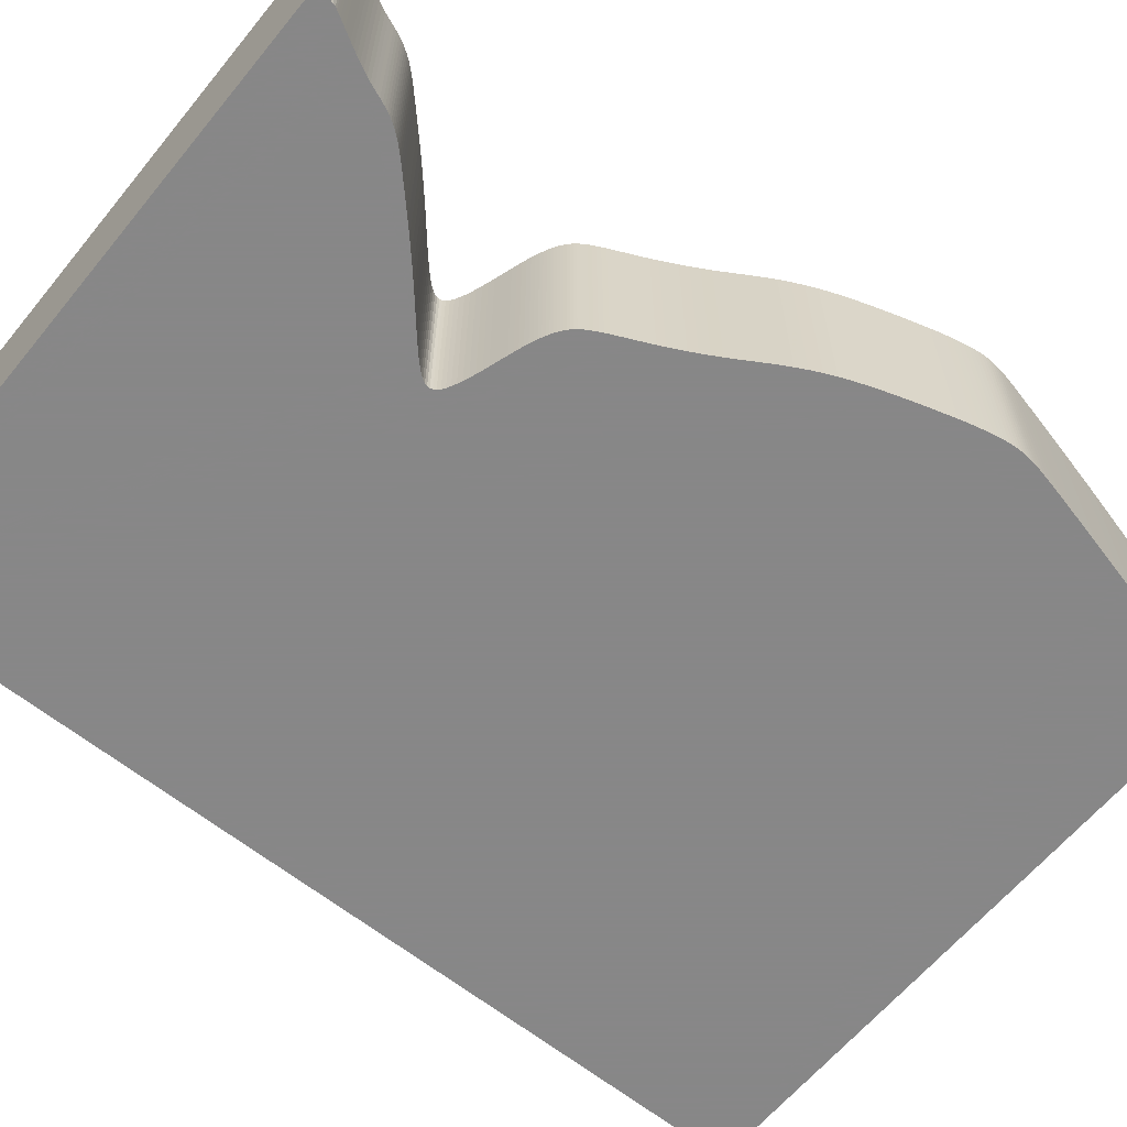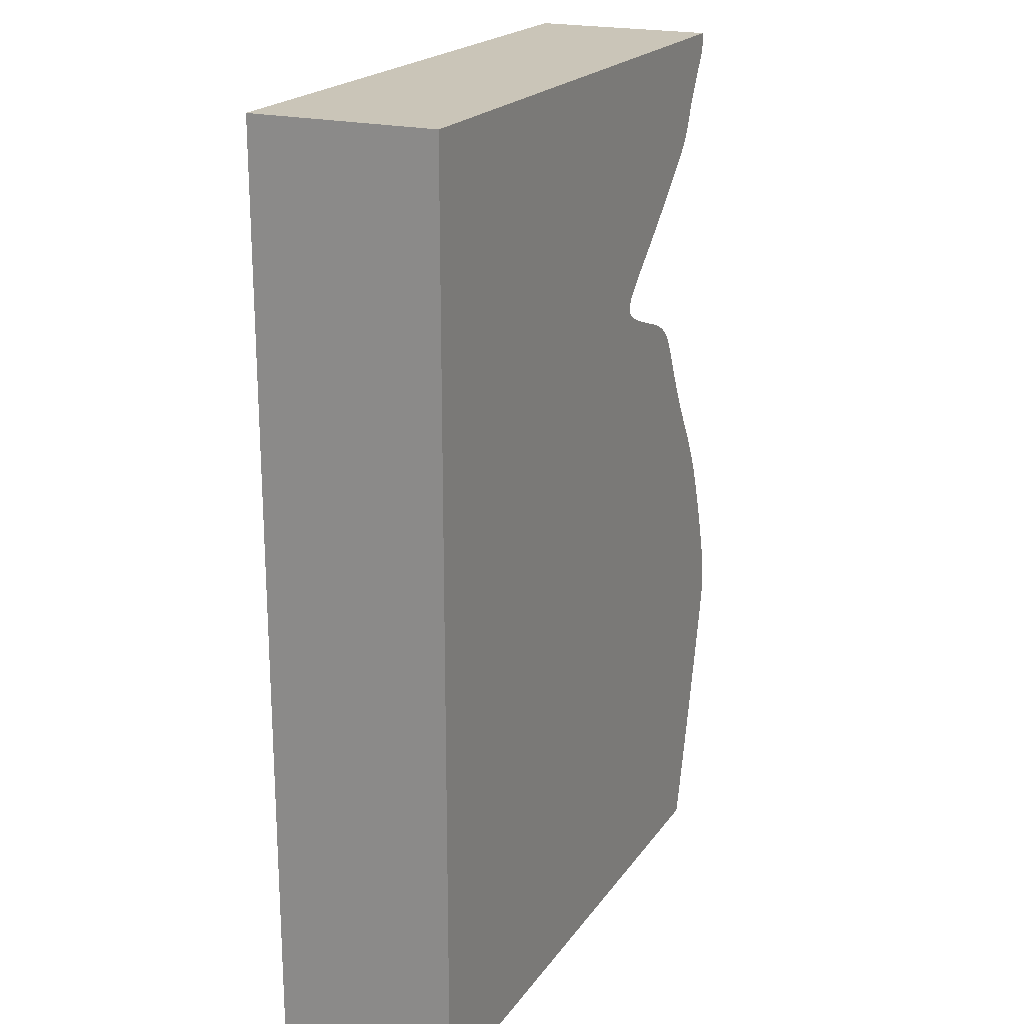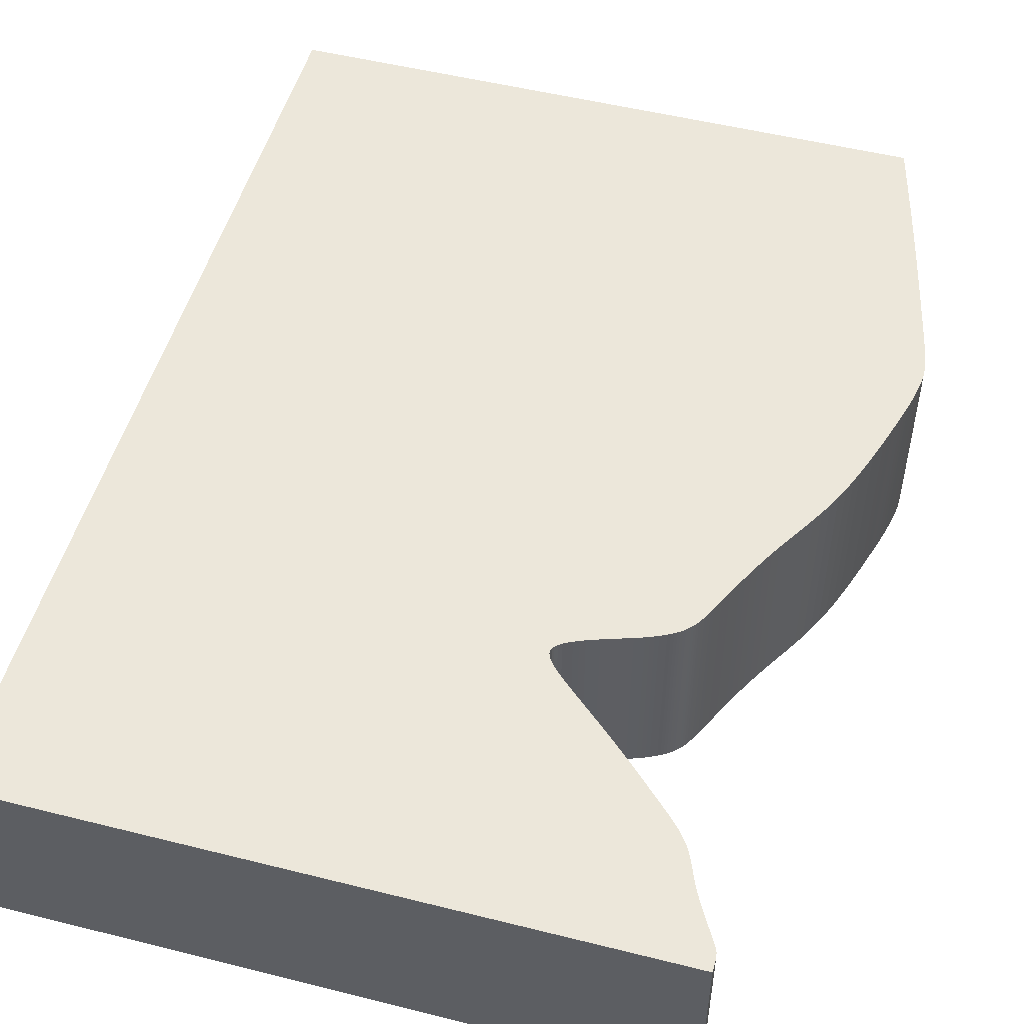
<metadata>
{"format":"obj","ext":"obj","renderer":"f3d","projection":"perspective","resolution":1024,"background":"white","views":[{"elev":-62.6,"azim":-129.3,"up":"+Z"},{"elev":20.4,"azim":115.0,"up":"+Y"},{"elev":51.1,"azim":-164.7,"up":"+Z"}]}
</metadata>
<code>
v 0.03407 0.005409 0
v 0.03404 0.004138 0
v 0.03407 0.003207 0
v 0.03416 0.002593 0
v 0.03431 0.00217 0
v 0.0345 0.001811 0
v 0.03472 0.001405 0
v 0.03499 0.0009255 0
v 0.0353 0.0003727 0
v 0.03566 -0.0002529 0
v 0.03606 -0.0009508 0
v 0.0365 -0.001714 0
v 0.03696 -0.00252 0
v 0.03741 -0.003348 0
v 0.03785 -0.004178 0
v 0.03827 -0.005014 0
v 0.03866 -0.005825 0
v 0.039 -0.006596 0
v 0.03929 -0.007324 0
v 0.03956 -0.008008 0
v 0.03981 -0.008652 0
v 0.04006 -0.009258 0
v 0.04031 -0.009831 0
v 0.04058 -0.01038 0
v 0.04085 -0.0109 0
v 0.04113 -0.0114 0
v 0.04144 -0.01188 0
v 0.04177 -0.01235 0
v 0.04211 -0.01281 0
v 0.04249 -0.01327 0
v 0.04289 -0.01375 0
v 0.04336 -0.01425 0
v 0.0439 -0.01481 0
v 0.04454 -0.01545 0
v 0.0453 -0.01621 0
v 0.0462 -0.01709 0
v 0.04728 -0.01813 0
v 0.04852 -0.01933 0
v 0.04991 -0.02067 0
v 0.05143 -0.02211 0
v 0.05306 -0.02362 0
v 0.05474 -0.02515 0
v 0.05643 -0.02667 0
v 0.05809 -0.02812 0
v 0.05966 -0.0295 0
v 0.0611 -0.03076 0
v 0.06236 -0.03188 0
v 0.0634 -0.03286 0
v 0.06423 -0.03369 0
v 0.06487 -0.0344 0
v 0.06532 -0.035 0
v 0.06561 -0.03553 0
v 0.06575 -0.036 0
v 0.06576 -0.03644 0
v 0.06565 -0.03684 0
v 0.0654 -0.03723 0
v 0.065 -0.03762 0
v 0.06448 -0.03799 0
v 0.06386 -0.03835 0
v 0.06316 -0.0387 0
v 0.06237 -0.03905 0
v 0.06151 -0.03939 0
v 0.0606 -0.03973 0
v 0.05966 -0.04006 0
v 0.05872 -0.04037 0
v 0.05782 -0.04067 0
v 0.05694 -0.04095 0
v 0.05609 -0.04123 0
v 0.0553 -0.04149 0
v 0.05455 -0.04175 0
v 0.05385 -0.04201 0
v 0.0532 -0.04226 0
v 0.0526 -0.0425 0
v 0.05204 -0.04275 0
v 0.05151 -0.04299 0
v 0.05103 -0.04324 0
v 0.05058 -0.04348 0
v 0.05016 -0.04372 0
v 0.04977 -0.04397 0
v 0.0494 -0.04423 0
v 0.04906 -0.04449 0
v 0.04874 -0.04477 0
v 0.04843 -0.04507 0
v 0.04813 -0.04538 0
v 0.04785 -0.04571 0
v 0.04757 -0.04608 0
v 0.0473 -0.04648 0
v 0.04702 -0.04693 0
v 0.04673 -0.04744 0
v 0.04644 -0.04799 0
v 0.04613 -0.0486 0
v 0.0458 -0.04926 0
v 0.04545 -0.04999 0
v 0.04508 -0.05079 0
v 0.04467 -0.05166 0
v 0.04424 -0.0526 0
v 0.04376 -0.05361 0
v 0.04325 -0.05467 0
v 0.0427 -0.05579 0
v 0.0421 -0.05698 0
v 0.04145 -0.05823 0
v 0.04075 -0.05953 0
v 0.04 -0.06088 0
v 0.03919 -0.06229 0
v 0.03833 -0.06374 0
v 0.03742 -0.06523 0
v 0.03649 -0.06675 0
v 0.03556 -0.06833 0
v 0.03464 -0.06995 0
v 0.03374 -0.07163 0
v 0.0329 -0.07335 0
v 0.0321 -0.07512 0
v 0.03137 -0.07691 0
v 0.03069 -0.07869 0
v 0.03006 -0.08044 0
v 0.02948 -0.08213 0
v 0.02895 -0.08375 0
v 0.02845 -0.0853 0
v 0.028 -0.08677 0
v 0.02758 -0.08817 0
v 0.02718 -0.08948 0
v 0.02681 -0.09071 0
v 0.02648 -0.09187 0
v 0.02619 -0.09295 0
v 0.02594 -0.09396 0
v 0.02572 -0.0949 0
v 0.02553 -0.09577 0
v 0.02537 -0.09659 0
v 0.02524 -0.09735 0
v 0.02514 -0.09807 0
v 0.02507 -0.09875 0
v 0.02502 -0.09938 0
v 0.025 -0.1 0
v 0.02501 -0.1006 0
v 0.02505 -0.1013 0
v 0.02512 -0.1019 0
v 0.02523 -0.1027 0
v 0.02537 -0.1035 0
v 0.02556 -0.1045 0
v 0.02579 -0.1055 0
v 0.02607 -0.1068 0
v 0.0264 -0.1082 0
v 0.02678 -0.1099 0
v 0.02723 -0.1118 0
v 0.02774 -0.114 0
v 0.02831 -0.1164 0
v 0.02896 -0.1191 0
v 0.02967 -0.1221 0
v 0.03044 -0.1253 0
v 0.03127 -0.1286 0
v 0.03213 -0.132 0
v 0.03302 -0.1355 0
v 0.03392 -0.1389 0
v 0.03481 -0.1423 0
v 0.03567 -0.1456 0
v 0.1357 -0.1456 0
v 0.1357 0.005409 0
v 0.03407 0.005409 0.03
v 0.03404 0.004138 0.03
v 0.03407 0.003207 0.03
v 0.03416 0.002593 0.03
v 0.03431 0.00217 0.03
v 0.0345 0.001811 0.03
v 0.03472 0.001405 0.03
v 0.03499 0.0009255 0.03
v 0.0353 0.0003727 0.03
v 0.03566 -0.0002529 0.03
v 0.03606 -0.0009508 0.03
v 0.0365 -0.001714 0.03
v 0.03696 -0.00252 0.03
v 0.03741 -0.003348 0.03
v 0.03785 -0.004178 0.03
v 0.03827 -0.005014 0.03
v 0.03866 -0.005825 0.03
v 0.039 -0.006596 0.03
v 0.03929 -0.007324 0.03
v 0.03956 -0.008008 0.03
v 0.03981 -0.008652 0.03
v 0.04006 -0.009258 0.03
v 0.04031 -0.009831 0.03
v 0.04058 -0.01038 0.03
v 0.04085 -0.0109 0.03
v 0.04113 -0.0114 0.03
v 0.04144 -0.01188 0.03
v 0.04177 -0.01235 0.03
v 0.04211 -0.01281 0.03
v 0.04249 -0.01327 0.03
v 0.04289 -0.01375 0.03
v 0.04336 -0.01425 0.03
v 0.0439 -0.01481 0.03
v 0.04454 -0.01545 0.03
v 0.0453 -0.01621 0.03
v 0.0462 -0.01709 0.03
v 0.04728 -0.01813 0.03
v 0.04852 -0.01933 0.03
v 0.04991 -0.02067 0.03
v 0.05143 -0.02211 0.03
v 0.05306 -0.02362 0.03
v 0.05474 -0.02515 0.03
v 0.05643 -0.02667 0.03
v 0.05809 -0.02812 0.03
v 0.05966 -0.0295 0.03
v 0.0611 -0.03076 0.03
v 0.06236 -0.03188 0.03
v 0.0634 -0.03286 0.03
v 0.06423 -0.03369 0.03
v 0.06487 -0.0344 0.03
v 0.06532 -0.035 0.03
v 0.06561 -0.03553 0.03
v 0.06575 -0.036 0.03
v 0.06576 -0.03644 0.03
v 0.06565 -0.03684 0.03
v 0.0654 -0.03723 0.03
v 0.065 -0.03762 0.03
v 0.06448 -0.03799 0.03
v 0.06386 -0.03835 0.03
v 0.06316 -0.0387 0.03
v 0.06237 -0.03905 0.03
v 0.06151 -0.03939 0.03
v 0.0606 -0.03973 0.03
v 0.05966 -0.04006 0.03
v 0.05872 -0.04037 0.03
v 0.05782 -0.04067 0.03
v 0.05694 -0.04095 0.03
v 0.05609 -0.04123 0.03
v 0.0553 -0.04149 0.03
v 0.05455 -0.04175 0.03
v 0.05385 -0.04201 0.03
v 0.0532 -0.04226 0.03
v 0.0526 -0.0425 0.03
v 0.05204 -0.04275 0.03
v 0.05151 -0.04299 0.03
v 0.05103 -0.04324 0.03
v 0.05058 -0.04348 0.03
v 0.05016 -0.04372 0.03
v 0.04977 -0.04397 0.03
v 0.0494 -0.04423 0.03
v 0.04906 -0.04449 0.03
v 0.04874 -0.04477 0.03
v 0.04843 -0.04507 0.03
v 0.04813 -0.04538 0.03
v 0.04785 -0.04571 0.03
v 0.04757 -0.04608 0.03
v 0.0473 -0.04648 0.03
v 0.04702 -0.04693 0.03
v 0.04673 -0.04744 0.03
v 0.04644 -0.04799 0.03
v 0.04613 -0.0486 0.03
v 0.0458 -0.04926 0.03
v 0.04545 -0.04999 0.03
v 0.04508 -0.05079 0.03
v 0.04467 -0.05166 0.03
v 0.04424 -0.0526 0.03
v 0.04376 -0.05361 0.03
v 0.04325 -0.05467 0.03
v 0.0427 -0.05579 0.03
v 0.0421 -0.05698 0.03
v 0.04145 -0.05823 0.03
v 0.04075 -0.05953 0.03
v 0.04 -0.06088 0.03
v 0.03919 -0.06229 0.03
v 0.03833 -0.06374 0.03
v 0.03742 -0.06523 0.03
v 0.03649 -0.06675 0.03
v 0.03556 -0.06833 0.03
v 0.03464 -0.06995 0.03
v 0.03374 -0.07163 0.03
v 0.0329 -0.07335 0.03
v 0.0321 -0.07512 0.03
v 0.03137 -0.07691 0.03
v 0.03069 -0.07869 0.03
v 0.03006 -0.08044 0.03
v 0.02948 -0.08213 0.03
v 0.02895 -0.08375 0.03
v 0.02845 -0.0853 0.03
v 0.028 -0.08677 0.03
v 0.02758 -0.08817 0.03
v 0.02718 -0.08948 0.03
v 0.02681 -0.09071 0.03
v 0.02648 -0.09187 0.03
v 0.02619 -0.09295 0.03
v 0.02594 -0.09396 0.03
v 0.02572 -0.0949 0.03
v 0.02553 -0.09577 0.03
v 0.02537 -0.09659 0.03
v 0.02524 -0.09735 0.03
v 0.02514 -0.09807 0.03
v 0.02507 -0.09875 0.03
v 0.02502 -0.09938 0.03
v 0.025 -0.1 0.03
v 0.02501 -0.1006 0.03
v 0.02505 -0.1013 0.03
v 0.02512 -0.1019 0.03
v 0.02523 -0.1027 0.03
v 0.02537 -0.1035 0.03
v 0.02556 -0.1045 0.03
v 0.02579 -0.1055 0.03
v 0.02607 -0.1068 0.03
v 0.0264 -0.1082 0.03
v 0.02678 -0.1099 0.03
v 0.02723 -0.1118 0.03
v 0.02774 -0.114 0.03
v 0.02831 -0.1164 0.03
v 0.02896 -0.1191 0.03
v 0.02967 -0.1221 0.03
v 0.03044 -0.1253 0.03
v 0.03127 -0.1286 0.03
v 0.03213 -0.132 0.03
v 0.03302 -0.1355 0.03
v 0.03392 -0.1389 0.03
v 0.03481 -0.1423 0.03
v 0.03567 -0.1456 0.03
v 0.1357 -0.1456 0.03
v 0.1357 0.005409 0.03
f 2 1 157
f 4 3 2
f 6 5 4
f 8 7 6
f 10 9 8
f 12 11 10
f 22 21 20
f 24 23 22
f 26 25 24
f 28 27 26
f 30 29 28
f 32 31 30
f 34 33 32
f 36 35 34
f 38 37 36
f 40 39 38
f 42 41 40
f 44 43 42
f 68 67 66
f 70 69 68
f 72 71 70
f 74 73 72
f 76 75 74
f 78 77 76
f 80 79 78
f 82 81 80
f 84 83 82
f 86 85 84
f 88 87 86
f 90 89 88
f 92 91 90
f 94 93 92
f 107 106 105
f 109 108 107
f 111 110 109
f 113 112 111
f 115 114 113
f 117 116 115
f 119 118 117
f 122 121 120
f 124 123 122
f 126 125 124
f 128 127 126
f 130 129 128
f 132 131 130
f 134 133 132
f 136 135 134
f 138 137 136
f 140 139 138
f 142 141 140
f 144 143 142
f 146 145 144
f 148 147 146
f 150 149 148
f 152 151 150
f 154 153 152
f 156 155 154
f 4 2 157
f 8 6 4
f 12 10 8
f 22 20 19
f 26 24 22
f 30 28 26
f 34 32 30
f 38 36 34
f 42 40 38
f 45 44 42
f 70 68 66
f 74 72 70
f 78 76 74
f 82 80 78
f 86 84 82
f 90 88 86
f 94 92 90
f 109 107 105
f 113 111 109
f 117 115 113
f 120 119 117
f 124 122 120
f 128 126 124
f 132 130 128
f 136 134 132
f 140 138 136
f 144 142 140
f 148 146 144
f 152 150 148
f 156 154 152
f 8 4 157
f 26 22 19
f 34 30 26
f 42 38 34
f 46 45 42
f 70 66 65
f 78 74 70
f 86 82 78
f 94 90 86
f 109 105 104
f 117 113 109
f 124 120 117
f 132 128 124
f 140 136 132
f 148 144 140
f 156 152 148
f 12 8 157
f 26 19 18
f 42 34 26
f 78 70 65
f 94 86 78
f 117 109 104
f 132 124 117
f 148 140 132
f 157 156 148
f 13 12 157
f 26 18 17
f 46 42 26
f 78 65 64
f 95 94 78
f 117 104 103
f 148 132 117
f 14 13 157
f 46 26 17
f 78 64 63
f 96 95 78
f 117 103 102
f 157 148 117
f 15 14 157
f 46 17 16
f 78 63 62
f 97 96 78
f 117 102 101
f 16 15 157
f 47 46 16
f 97 78 62
f 117 101 100
f 47 16 157
f 97 62 61
f 117 100 99
f 48 47 157
f 97 61 60
f 117 99 98
f 49 48 157
f 97 60 59
f 157 117 98
f 50 49 157
f 97 59 58
f 157 98 97
f 51 50 157
f 97 58 57
f 52 51 157
f 157 97 57
f 53 52 157
f 157 57 56
f 54 53 157
f 157 56 55
f 55 54 157
f 314 158 159
f 159 160 161
f 161 162 163
f 163 164 165
f 165 166 167
f 167 168 169
f 177 178 179
f 179 180 181
f 181 182 183
f 183 184 185
f 185 186 187
f 187 188 189
f 189 190 191
f 191 192 193
f 193 194 195
f 195 196 197
f 197 198 199
f 199 200 201
f 223 224 225
f 225 226 227
f 227 228 229
f 229 230 231
f 231 232 233
f 233 234 235
f 235 236 237
f 237 238 239
f 239 240 241
f 241 242 243
f 243 244 245
f 245 246 247
f 247 248 249
f 249 250 251
f 262 263 264
f 264 265 266
f 266 267 268
f 268 269 270
f 270 271 272
f 272 273 274
f 274 275 276
f 277 278 279
f 279 280 281
f 281 282 283
f 283 284 285
f 285 286 287
f 287 288 289
f 289 290 291
f 291 292 293
f 293 294 295
f 295 296 297
f 297 298 299
f 299 300 301
f 301 302 303
f 303 304 305
f 305 306 307
f 307 308 309
f 309 310 311
f 311 312 313
f 314 159 161
f 161 163 165
f 165 167 169
f 176 177 179
f 179 181 183
f 183 185 187
f 187 189 191
f 191 193 195
f 195 197 199
f 199 201 202
f 223 225 227
f 227 229 231
f 231 233 235
f 235 237 239
f 239 241 243
f 243 245 247
f 247 249 251
f 262 264 266
f 266 268 270
f 270 272 274
f 274 276 277
f 277 279 281
f 281 283 285
f 285 287 289
f 289 291 293
f 293 295 297
f 297 299 301
f 301 303 305
f 305 307 309
f 309 311 313
f 314 161 165
f 176 179 183
f 183 187 191
f 191 195 199
f 199 202 203
f 222 223 227
f 227 231 235
f 235 239 243
f 243 247 251
f 261 262 266
f 266 270 274
f 274 277 281
f 281 285 289
f 289 293 297
f 297 301 305
f 305 309 313
f 314 165 169
f 175 176 183
f 183 191 199
f 222 227 235
f 235 243 251
f 261 266 274
f 274 281 289
f 289 297 305
f 305 313 314
f 314 169 170
f 174 175 183
f 183 199 203
f 221 222 235
f 235 251 252
f 260 261 274
f 274 289 305
f 314 170 171
f 174 183 203
f 220 221 235
f 235 252 253
f 259 260 274
f 274 305 314
f 314 171 172
f 173 174 203
f 219 220 235
f 235 253 254
f 258 259 274
f 314 172 173
f 173 203 204
f 219 235 254
f 257 258 274
f 314 173 204
f 218 219 254
f 256 257 274
f 314 204 205
f 217 218 254
f 255 256 274
f 314 205 206
f 216 217 254
f 255 274 314
f 314 206 207
f 215 216 254
f 254 255 314
f 314 207 208
f 214 215 254
f 314 208 209
f 214 254 314
f 314 209 210
f 213 214 314
f 314 210 211
f 212 213 314
f 314 211 212
f 159 158 2
f 2 158 1
f 160 159 3
f 3 159 2
f 161 160 4
f 4 160 3
f 162 161 5
f 5 161 4
f 163 162 6
f 6 162 5
f 164 163 7
f 7 163 6
f 165 164 8
f 8 164 7
f 166 165 9
f 9 165 8
f 167 166 10
f 10 166 9
f 168 167 11
f 11 167 10
f 169 168 12
f 12 168 11
f 170 169 13
f 13 169 12
f 171 170 14
f 14 170 13
f 172 171 15
f 15 171 14
f 173 172 16
f 16 172 15
f 174 173 17
f 17 173 16
f 175 174 18
f 18 174 17
f 176 175 19
f 19 175 18
f 177 176 20
f 20 176 19
f 178 177 21
f 21 177 20
f 179 178 22
f 22 178 21
f 180 179 23
f 23 179 22
f 181 180 24
f 24 180 23
f 182 181 25
f 25 181 24
f 183 182 26
f 26 182 25
f 184 183 27
f 27 183 26
f 185 184 28
f 28 184 27
f 186 185 29
f 29 185 28
f 187 186 30
f 30 186 29
f 188 187 31
f 31 187 30
f 189 188 32
f 32 188 31
f 190 189 33
f 33 189 32
f 191 190 34
f 34 190 33
f 192 191 35
f 35 191 34
f 193 192 36
f 36 192 35
f 194 193 37
f 37 193 36
f 195 194 38
f 38 194 37
f 196 195 39
f 39 195 38
f 197 196 40
f 40 196 39
f 198 197 41
f 41 197 40
f 199 198 42
f 42 198 41
f 200 199 43
f 43 199 42
f 201 200 44
f 44 200 43
f 202 201 45
f 45 201 44
f 203 202 46
f 46 202 45
f 204 203 47
f 47 203 46
f 205 204 48
f 48 204 47
f 206 205 49
f 49 205 48
f 207 206 50
f 50 206 49
f 208 207 51
f 51 207 50
f 209 208 52
f 52 208 51
f 210 209 53
f 53 209 52
f 211 210 54
f 54 210 53
f 212 211 55
f 55 211 54
f 213 212 56
f 56 212 55
f 214 213 57
f 57 213 56
f 215 214 58
f 58 214 57
f 216 215 59
f 59 215 58
f 217 216 60
f 60 216 59
f 218 217 61
f 61 217 60
f 219 218 62
f 62 218 61
f 220 219 63
f 63 219 62
f 221 220 64
f 64 220 63
f 222 221 65
f 65 221 64
f 223 222 66
f 66 222 65
f 224 223 67
f 67 223 66
f 225 224 68
f 68 224 67
f 226 225 69
f 69 225 68
f 227 226 70
f 70 226 69
f 228 227 71
f 71 227 70
f 229 228 72
f 72 228 71
f 230 229 73
f 73 229 72
f 231 230 74
f 74 230 73
f 232 231 75
f 75 231 74
f 233 232 76
f 76 232 75
f 234 233 77
f 77 233 76
f 235 234 78
f 78 234 77
f 236 235 79
f 79 235 78
f 237 236 80
f 80 236 79
f 238 237 81
f 81 237 80
f 239 238 82
f 82 238 81
f 240 239 83
f 83 239 82
f 241 240 84
f 84 240 83
f 242 241 85
f 85 241 84
f 243 242 86
f 86 242 85
f 244 243 87
f 87 243 86
f 245 244 88
f 88 244 87
f 246 245 89
f 89 245 88
f 247 246 90
f 90 246 89
f 248 247 91
f 91 247 90
f 249 248 92
f 92 248 91
f 250 249 93
f 93 249 92
f 251 250 94
f 94 250 93
f 252 251 95
f 95 251 94
f 253 252 96
f 96 252 95
f 254 253 97
f 97 253 96
f 255 254 98
f 98 254 97
f 256 255 99
f 99 255 98
f 257 256 100
f 100 256 99
f 258 257 101
f 101 257 100
f 259 258 102
f 102 258 101
f 260 259 103
f 103 259 102
f 261 260 104
f 104 260 103
f 262 261 105
f 105 261 104
f 263 262 106
f 106 262 105
f 264 263 107
f 107 263 106
f 265 264 108
f 108 264 107
f 266 265 109
f 109 265 108
f 267 266 110
f 110 266 109
f 268 267 111
f 111 267 110
f 269 268 112
f 112 268 111
f 270 269 113
f 113 269 112
f 271 270 114
f 114 270 113
f 272 271 115
f 115 271 114
f 273 272 116
f 116 272 115
f 274 273 117
f 117 273 116
f 275 274 118
f 118 274 117
f 276 275 119
f 119 275 118
f 277 276 120
f 120 276 119
f 278 277 121
f 121 277 120
f 279 278 122
f 122 278 121
f 280 279 123
f 123 279 122
f 281 280 124
f 124 280 123
f 282 281 125
f 125 281 124
f 283 282 126
f 126 282 125
f 284 283 127
f 127 283 126
f 285 284 128
f 128 284 127
f 286 285 129
f 129 285 128
f 287 286 130
f 130 286 129
f 288 287 131
f 131 287 130
f 289 288 132
f 132 288 131
f 290 289 133
f 133 289 132
f 291 290 134
f 134 290 133
f 292 291 135
f 135 291 134
f 293 292 136
f 136 292 135
f 294 293 137
f 137 293 136
f 295 294 138
f 138 294 137
f 296 295 139
f 139 295 138
f 297 296 140
f 140 296 139
f 298 297 141
f 141 297 140
f 299 298 142
f 142 298 141
f 300 299 143
f 143 299 142
f 301 300 144
f 144 300 143
f 302 301 145
f 145 301 144
f 303 302 146
f 146 302 145
f 304 303 147
f 147 303 146
f 305 304 148
f 148 304 147
f 306 305 149
f 149 305 148
f 307 306 150
f 150 306 149
f 308 307 151
f 151 307 150
f 309 308 152
f 152 308 151
f 310 309 153
f 153 309 152
f 311 310 154
f 154 310 153
f 312 311 155
f 155 311 154
f 313 312 156
f 156 312 155
f 158 314 1
f 1 314 157
f 314 313 157
f 157 313 156

</code>
